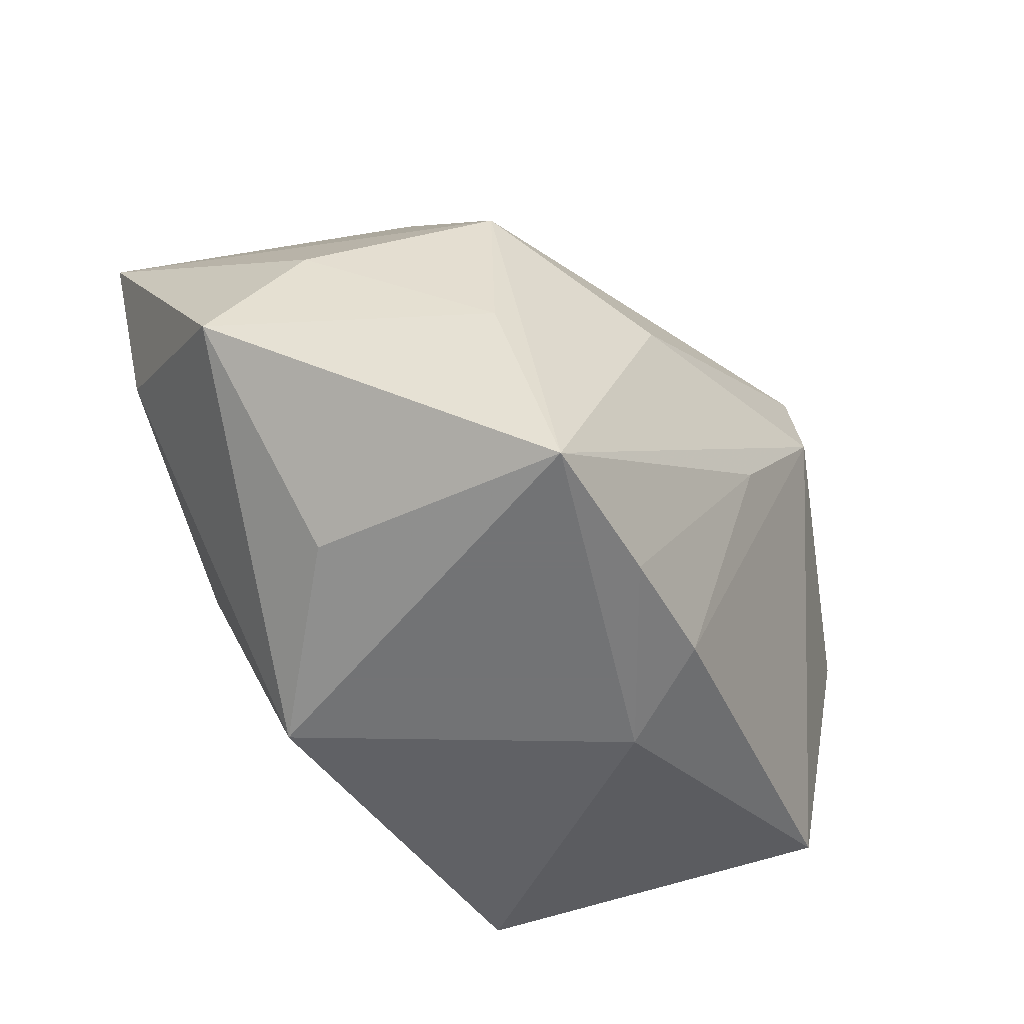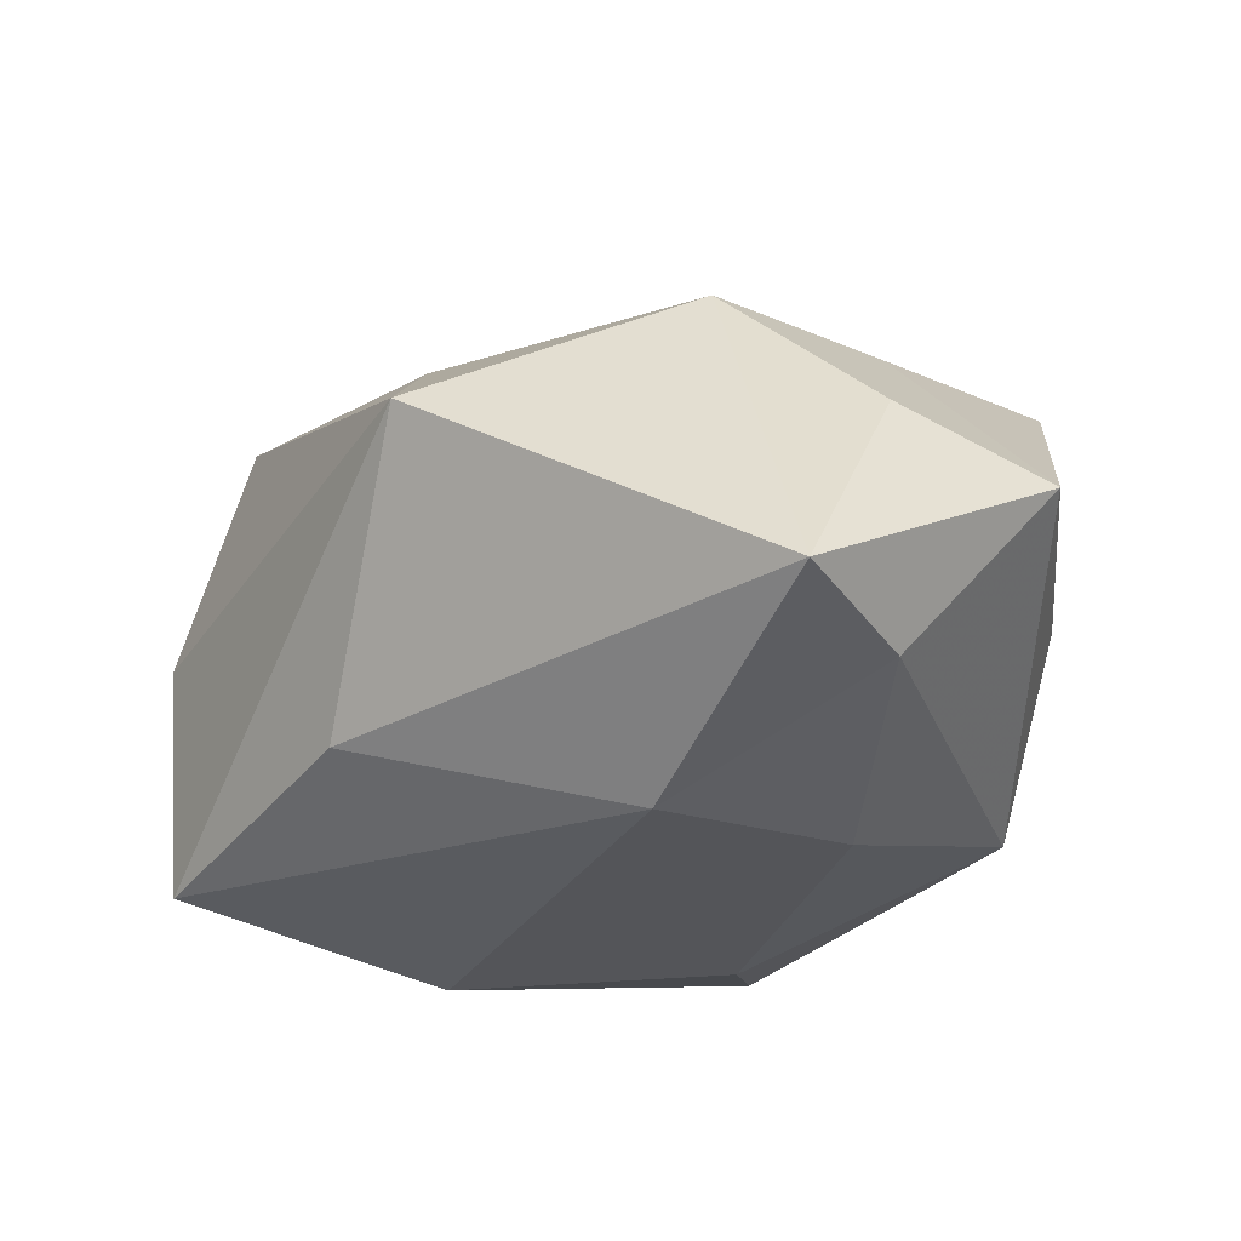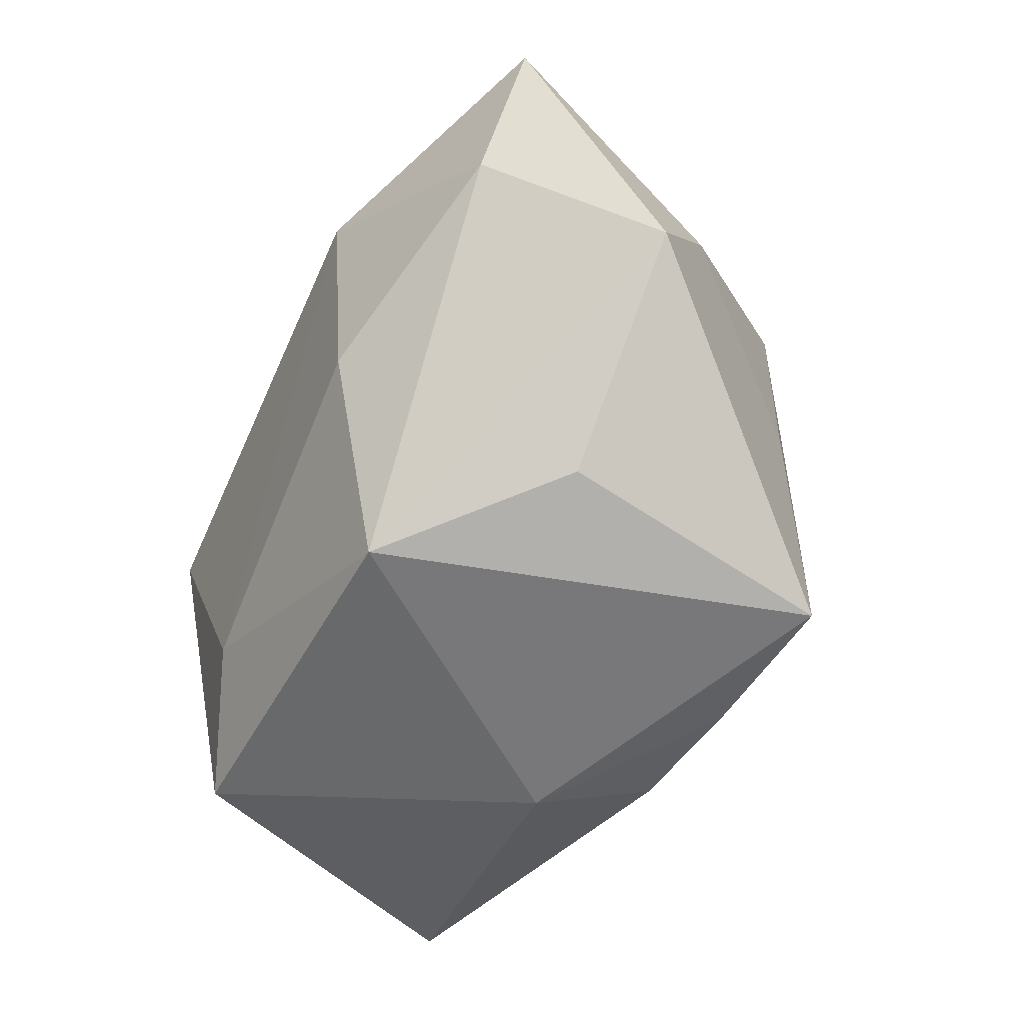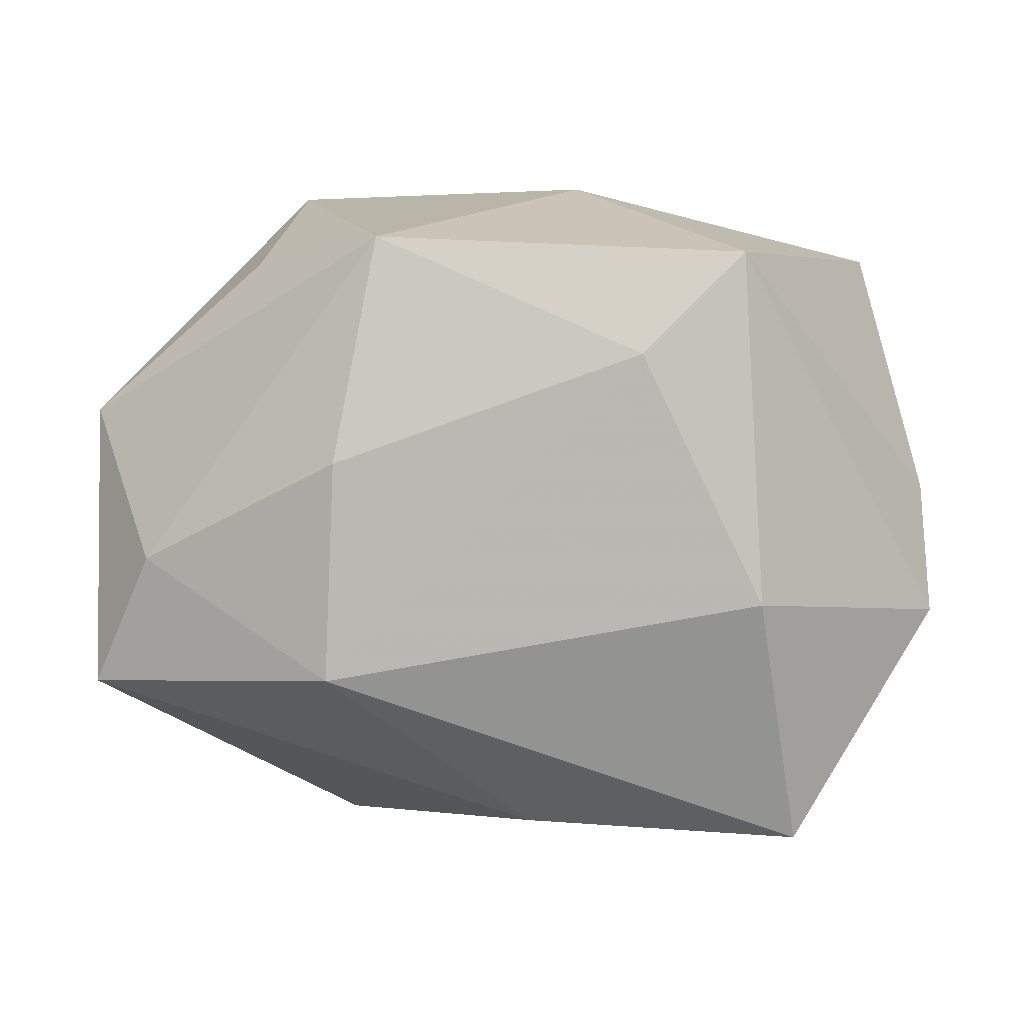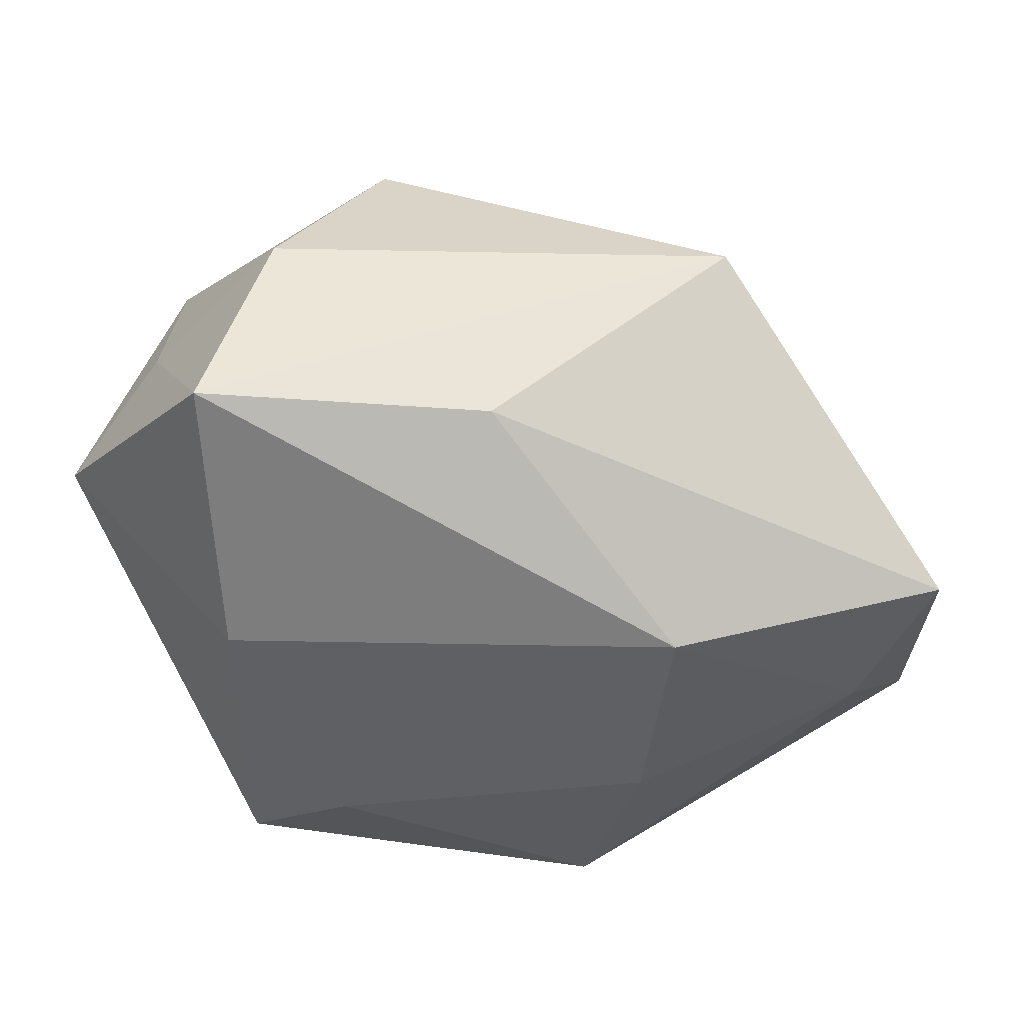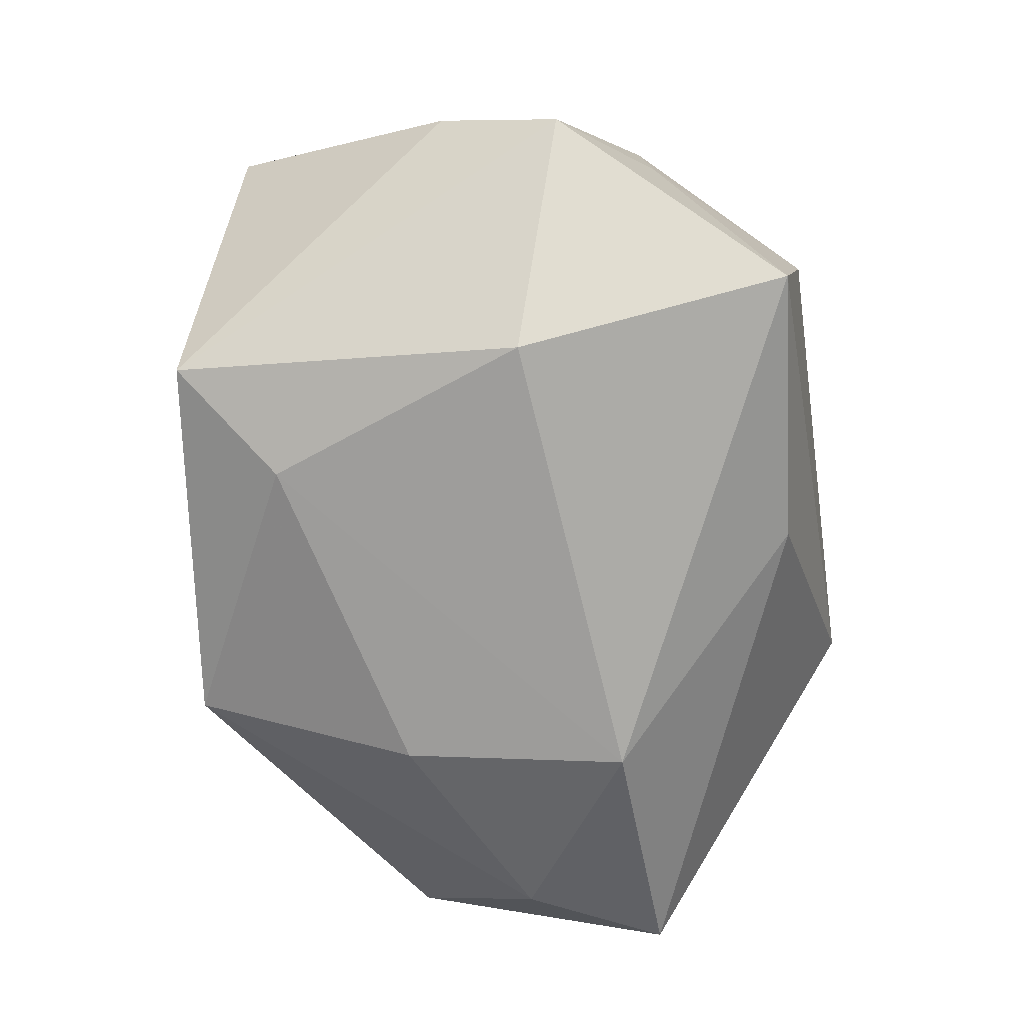
<metadata>
{"format":"obj","ext":"obj","renderer":"f3d","projection":"perspective","resolution":1024,"background":"white","views":[{"elev":-55.9,"azim":-52.8,"up":"+Y"},{"elev":-29.0,"azim":-120.2,"up":"+Z"},{"elev":-57.5,"azim":-114.2,"up":"+Y"},{"elev":-75.5,"azim":5.0,"up":"+Z"},{"elev":38.8,"azim":-172.7,"up":"+Y"},{"elev":-73.7,"azim":98.6,"up":"+Z"}]}
</metadata>
<code>
v -0.01232 -0.03213 -0.01639
v 0.04025 0.01184 -0.01086
v -0.02559 -0.02853 -0.002003
v 0.02283 -0.02787 -0.01853
v -0.007933 -0.03131 0.02098
v 0.03786 -0.02146 0.01049
v 0.007803 -0.03213 0.009162
v -0.002716 0.02869 -0.01759
v -0.04418 -0.01474 -0.001529
v 0.003669 -0.008212 0.02755
v 0.02039 0.03433 -0.001737
v -0.03833 -0.002348 -0.01735
v -0.02733 -0.01075 0.01931
v -0.008242 0.02402 0.01723
v 0.003457 -0.03015 0.0192
v -0.02258 0.03379 0.003148
v 0.01194 0.01442 0.0289
v -0.01819 -0.01165 -0.02309
v 0.03293 0.02011 0.009317
v 0.01328 0.03077 0.01844
v 0.03291 0.0209 -0.003017
v -0.02804 0.007302 0.01925
v -0.0393 -0.00223 0.005426
v 0.02375 0.03119 -0.02162
v 0.02166 0.005238 -0.0258
v -0.01185 -0.001143 0.02689
v 0.01216 -0.01961 -0.02257
v 0.04103 0.0004765 -0.003724
v -0.04521 0.01039 -0.01581
v 0.03579 0.01068 0.01401
v -0.02236 -0.03213 0.02284
v -0.02094 0.009215 -0.0258
v 0.01199 0.0049 0.03015
v 0.03542 0.0004232 0.01742
f 4 6 7
f 28 4 2
f 6 4 28
f 15 6 33
f 7 6 15
f 14 20 16
f 16 29 22
f 22 14 16
f 1 4 7
f 7 31 1
f 27 18 32
f 4 1 27
f 27 1 18
f 2 4 25
f 25 24 2
f 4 27 25
f 32 24 25
f 25 27 32
f 16 20 11
f 11 24 16
f 16 24 8
f 8 29 16
f 8 24 32
f 32 29 8
f 30 28 2
f 33 31 10
f 10 15 33
f 20 14 17
f 17 30 20
f 14 22 17
f 9 31 13
f 31 22 13
f 26 31 33
f 26 22 31
f 33 17 26
f 26 17 22
f 3 31 9
f 9 1 3
f 3 1 31
f 18 1 12
f 12 29 32
f 32 18 12
f 9 29 12
f 12 1 9
f 2 24 21
f 24 11 21
f 6 28 34
f 28 30 34
f 33 6 34
f 34 17 33
f 30 17 34
f 5 10 31
f 15 10 5
f 5 31 7
f 7 15 5
f 9 13 23
f 23 13 22
f 23 29 9
f 23 22 29
f 19 21 11
f 19 11 20
f 20 30 19
f 19 30 2
f 2 21 19

</code>
